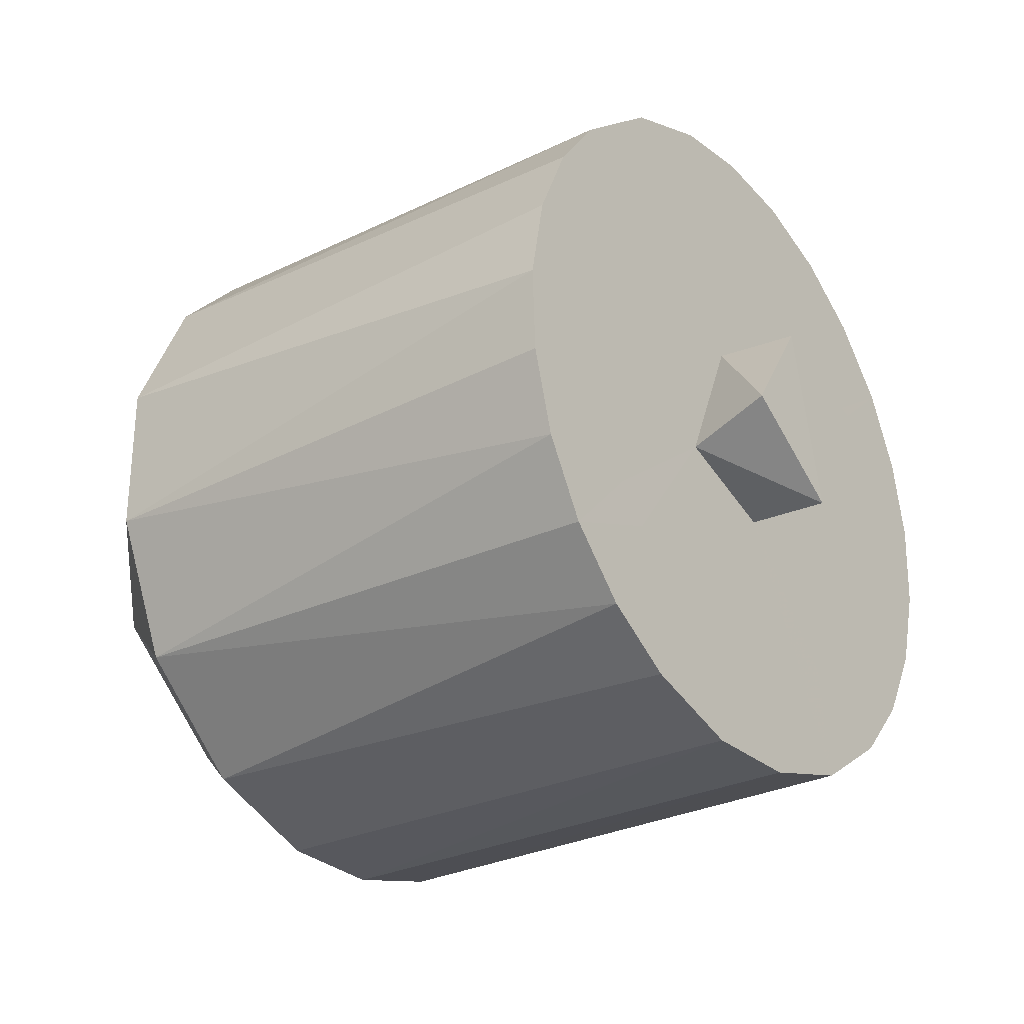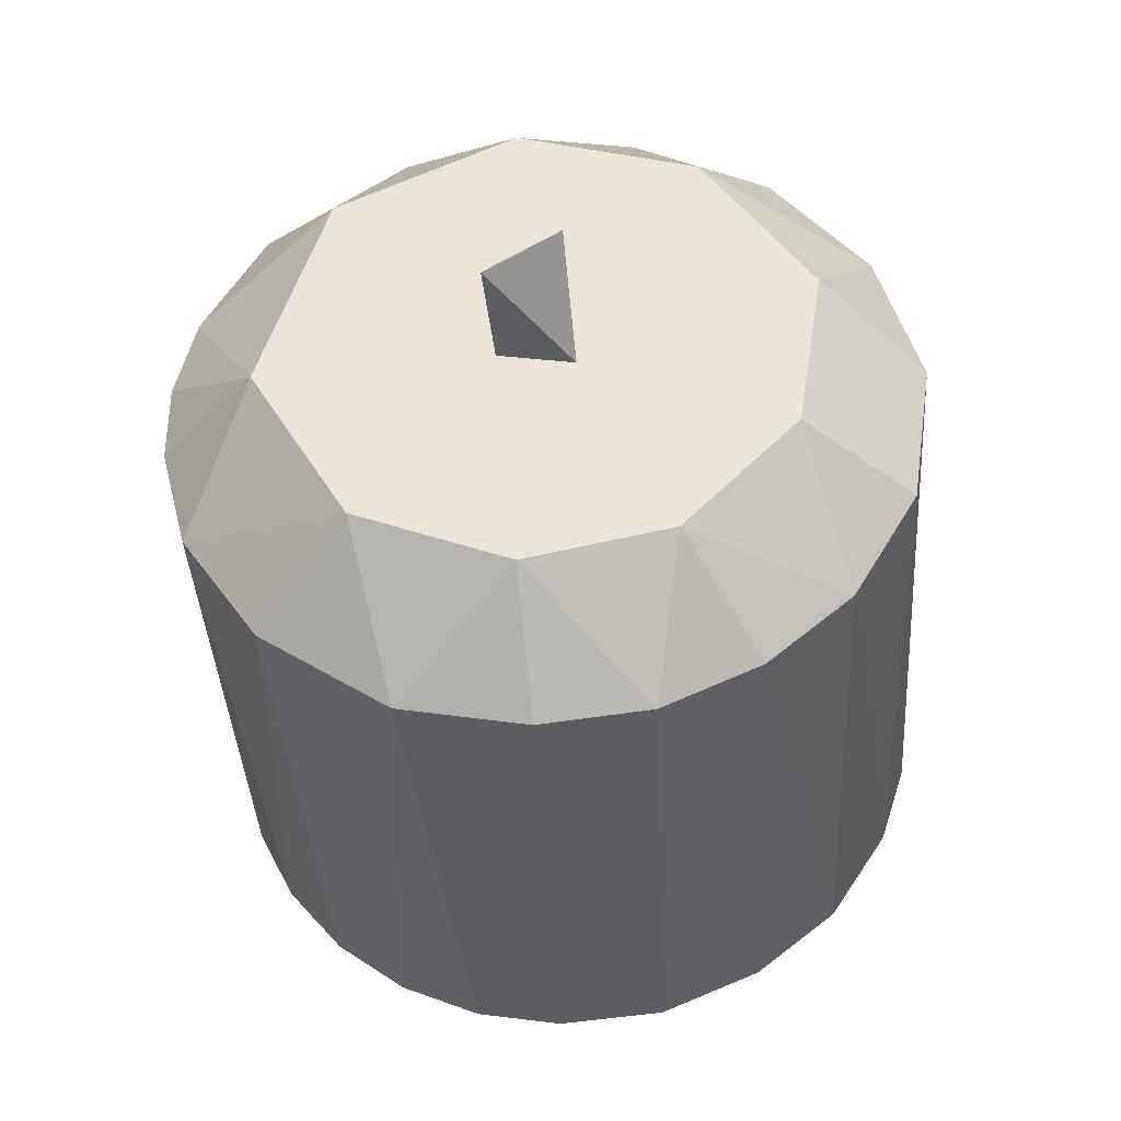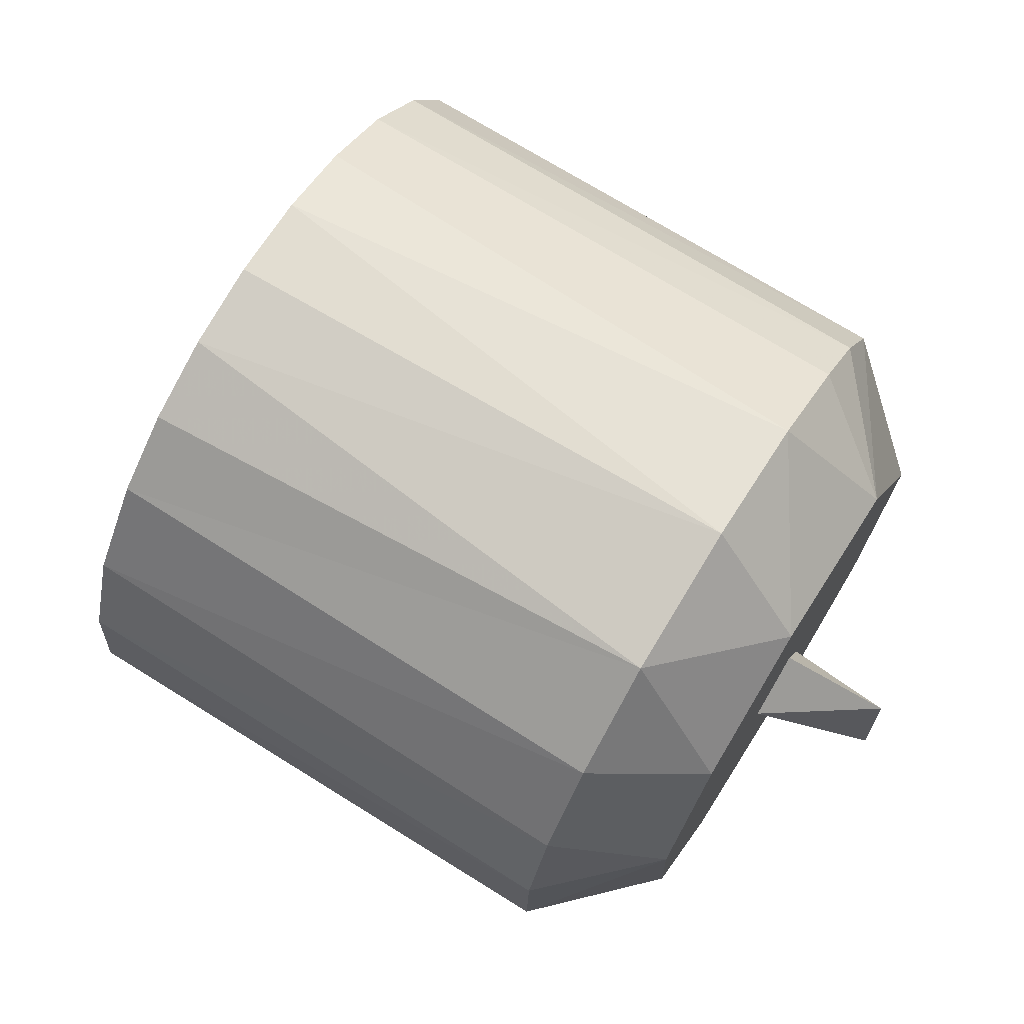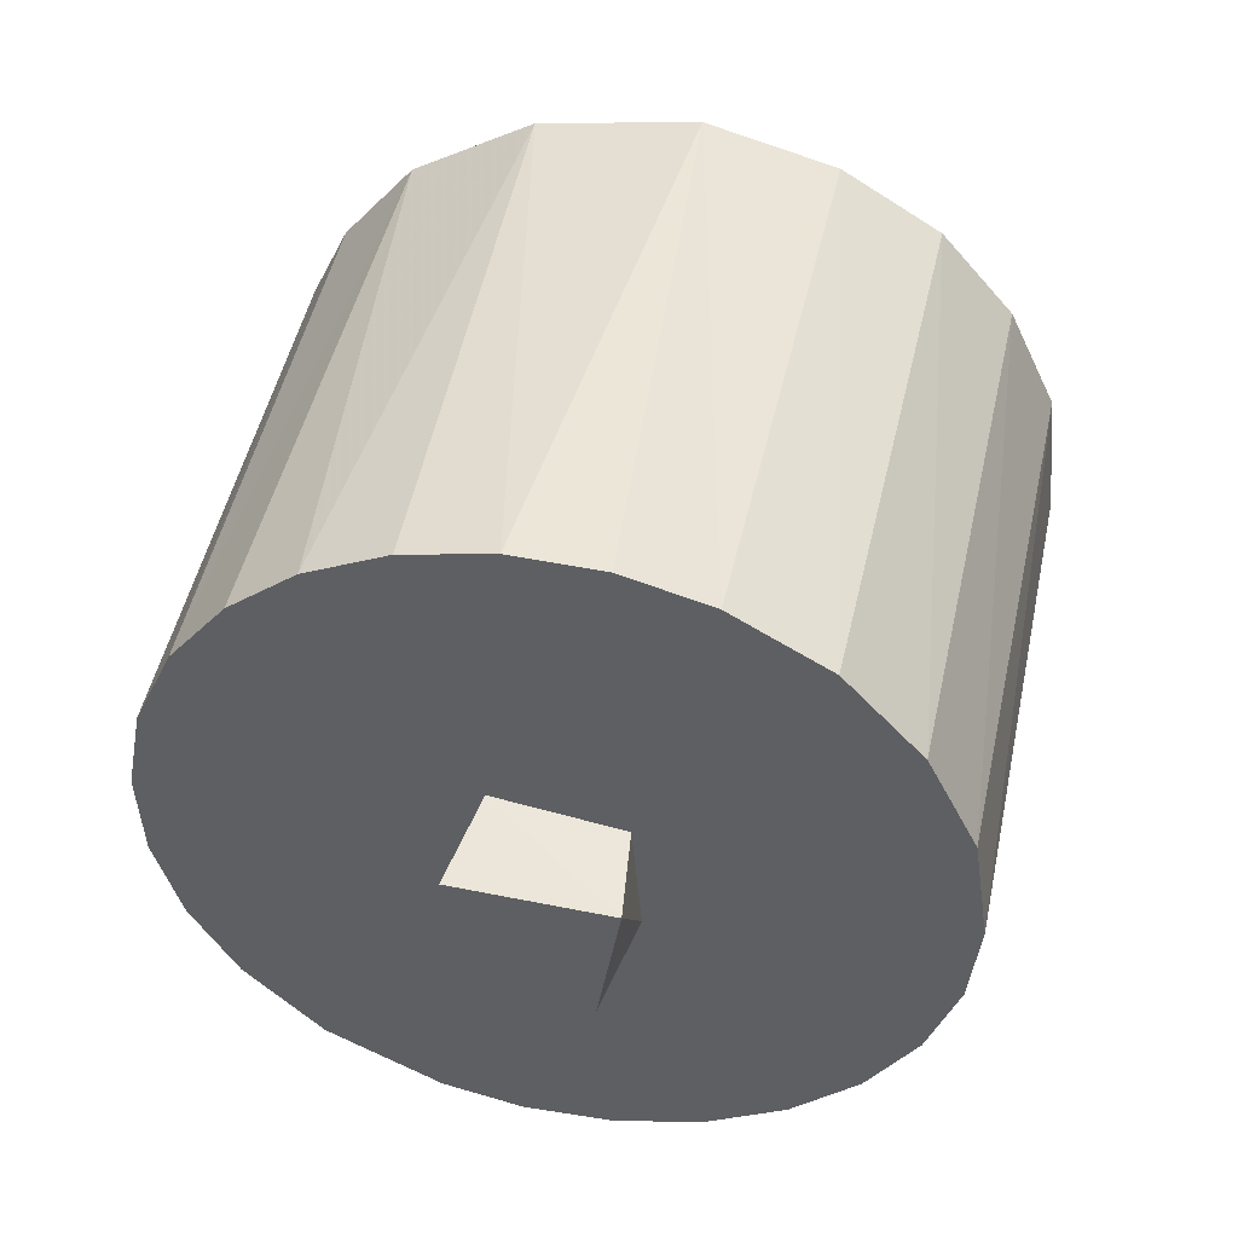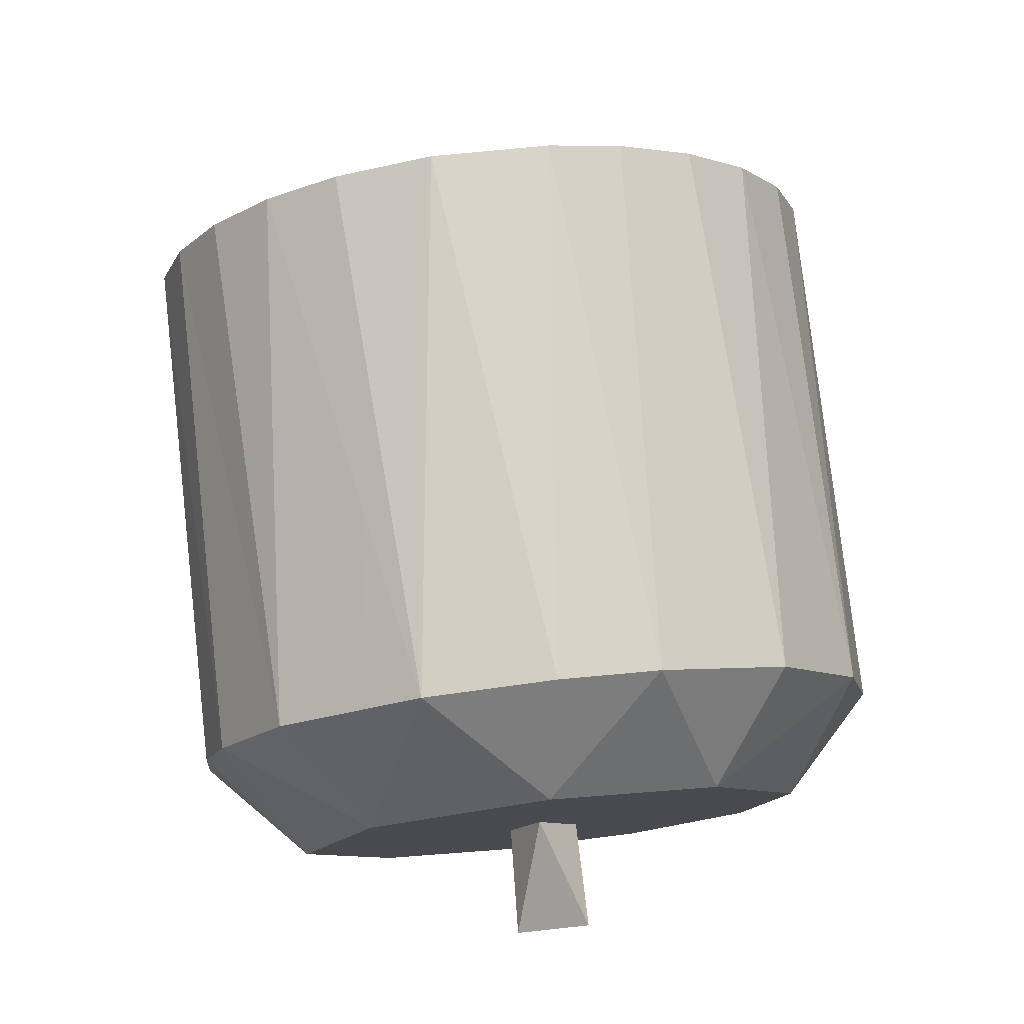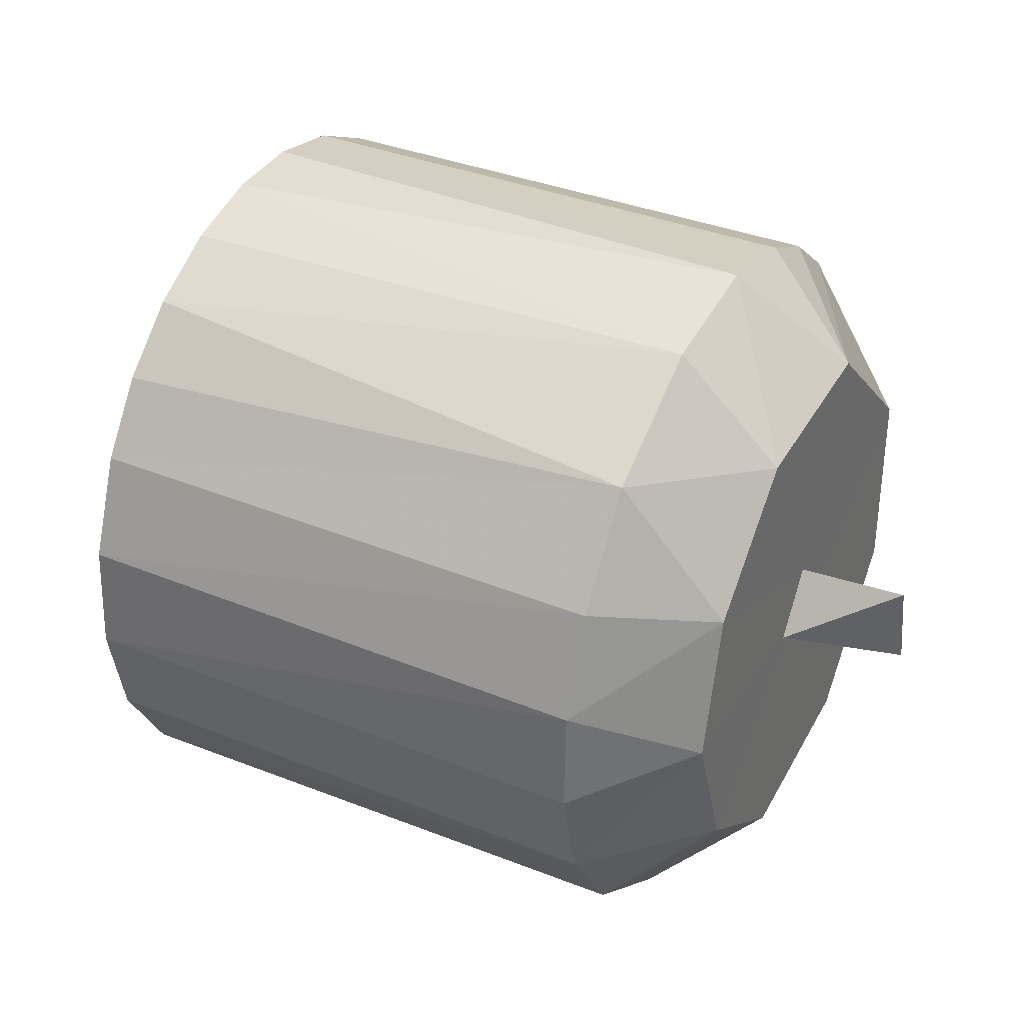
<metadata>
{"format":"obj","ext":"obj","renderer":"f3d","projection":"perspective","resolution":1024,"background":"white","views":[{"elev":16.5,"azim":-61.2,"up":"+Z"},{"elev":-62.9,"azim":-176.4,"up":"+Z"},{"elev":-55.4,"azim":69.5,"up":"+Z"},{"elev":-65.8,"azim":151.7,"up":"+Y"},{"elev":52.2,"azim":172.7,"up":"+Z"},{"elev":-76.3,"azim":78.9,"up":"+Z"}]}
</metadata>
<code>
v 2.208 226.8 212.2
v -1.411 227.8 214.1
v -7.764 226.6 224.9
v 8.514 218.2 206.8
v 0.6026 223.1 217.4
v 13.01 221.7 214.2
v -3.996 190.6 232.7
v -2.122 188 227
v 1.834 195.4 233
v 0.4497 194.7 213.4
v -0.4252 195.8 215.7
v 13.13 194.1 230.1
v 12.23 201.1 227
v 12.78 200 224.7
v 0.2465 206.3 238.3
v -13.25 200 224.8
v -11.53 200.9 226.7
v -2.61 201 244.9
v 11.54 199.3 241.3
v 16.48 196.5 235.2
v 17.64 194.8 231.6
v 12.03 193.1 228
v -1.652 191.9 225.3
v -12.59 194 229.9
v -15.58 197.1 236.6
v 4.095 192.6 227
v 17.8 192.9 227.6
v 1.542 188.3 217.7
v 5.451 186.4 213.7
v -8.799 187.1 215.1
v -12.89 188.4 217.9
v -11.38 223.5 230.2
v -10.01 199.8 242.3
v -4.871 224.9 233.3
v 13.48 222.7 228.5
v 17.69 218.7 220
v 16.62 214.9 211.7
v 12.6 188.2 217.6
v 9.281 187.2 215.2
v -3.849 186.2 213.3
v 16.62 220.5 223.7
v 0.8104 227.8 227.3
v -17.8 218.1 218.5
v -16.54 215 211.9
v -5.74 217.5 205.2
v 1.241 216.9 204
v 1.972 221.8 214.6
v -1.636 221.5 214
v -12.81 223.3 217.8
v 9.544 226.1 223.6
v -4.545 193.9 229.7
v 4.58 189.2 229.7
v 1.617 191.5 234.5
v -1.068 188.3 217.6
v -0.688 199.4 241.5
v -0.04252 205.3 236
v -12.46 193 227.8
v 3.271 201 244.9
v 8.032 200.3 243.4
v 0.7854 198.5 239.5
v 14.42 198 238.5
v -17.69 193.7 229.3
v -15.89 190.3 221.9
v 15.21 189.6 220.6
v -9.118 211.3 204
v -17.28 192 225.5
v -17.12 195.5 233.1
v -13.16 198.6 239.8
v -6.285 200.6 244.1
v 0.1754 225.2 233.9
v 6.603 224.8 232.9
v 16.91 191.2 223.9
v 13.05 212.6 206.7
v 1.32 186.1 212.9
v 0.9518 210.2 201.7
v 7.012 210.8 202.8
v 17.78 217.1 216.3
v -15.9 221.1 224.9
v -11.32 219.8 210.3
v -13.26 212.7 207
v -4.36 210.4 202.1
f 2 5 1
f 1 5 47
f 1 47 48
f 1 48 2
f 2 48 5
f 5 49 3
f 48 49 5
f 48 79 49
f 48 45 79
f 47 46 48
f 48 46 45
f 5 6 47
f 47 4 46
f 47 6 4
f 5 50 6
f 5 42 50
f 5 3 42
f 53 8 52
f 7 8 53
f 7 51 8
f 8 51 23
f 8 23 26
f 8 26 52
f 52 26 9
f 52 9 53
f 53 9 7
f 7 9 51
f 10 54 28
f 10 28 11
f 11 28 54
f 11 54 10
f 14 12 13
f 13 12 22
f 13 22 14
f 14 22 12
f 15 55 56
f 56 55 60
f 56 60 15
f 15 60 55
f 16 24 57
f 16 57 17
f 17 57 24
f 17 24 16
f 22 27 12
f 12 27 21
f 9 26 22
f 9 60 51
f 18 55 58
f 58 55 60
f 58 60 59
f 59 60 19
f 19 60 61
f 61 60 20
f 20 60 21
f 51 60 55
f 51 55 18
f 9 22 12
f 9 12 60
f 60 12 21
f 66 57 62
f 23 57 66
f 57 24 62
f 51 57 23
f 62 24 67
f 51 24 57
f 24 51 18
f 24 18 69
f 24 69 33
f 67 24 25
f 25 24 68
f 68 24 33
f 30 40 23
f 23 66 63
f 63 31 23
f 23 31 30
f 28 26 23
f 28 23 54
f 74 54 40
f 27 22 26
f 27 26 28
f 27 28 72
f 72 28 64
f 40 54 23
f 64 28 38
f 29 28 54
f 29 54 74
f 38 28 39
f 39 28 29
f 81 40 30
f 81 30 65
f 65 30 31
f 65 31 80
f 80 31 63
f 80 63 44
f 44 63 66
f 44 66 43
f 43 66 62
f 43 62 67
f 43 67 78
f 78 67 25
f 78 25 68
f 78 68 32
f 32 68 33
f 32 33 69
f 32 69 34
f 34 69 18
f 34 18 70
f 70 18 58
f 70 58 71
f 71 58 59
f 71 59 19
f 71 19 35
f 35 19 61
f 35 61 20
f 35 20 41
f 41 20 21
f 41 21 36
f 36 21 27
f 36 27 77
f 77 27 37
f 27 72 37
f 37 72 64
f 37 64 73
f 73 64 38
f 73 38 39
f 73 39 76
f 76 39 29
f 76 29 74
f 76 74 75
f 75 74 40
f 75 40 81
f 75 46 76
f 76 46 4
f 76 4 73
f 73 4 37
f 37 4 6
f 37 6 77
f 77 6 36
f 36 6 41
f 41 6 50
f 41 50 35
f 35 50 71
f 71 50 42
f 71 42 70
f 70 42 34
f 34 42 3
f 34 3 32
f 32 3 78
f 78 3 49
f 78 49 43
f 43 49 44
f 44 49 79
f 44 79 80
f 80 79 45
f 80 45 65
f 65 45 81
f 81 45 46
f 81 46 75
f 2 5 1
f 1 5 47
f 1 47 48
f 1 48 2
f 2 48 5
f 5 49 3
f 48 49 5
f 48 79 49
f 48 45 79
f 47 46 48
f 48 46 45
f 5 6 47
f 47 4 46
f 47 6 4
f 5 50 6
f 5 42 50
f 5 3 42
f 53 8 52
f 7 8 53
f 7 51 8
f 8 51 23
f 8 23 26
f 8 26 52
f 52 26 9
f 52 9 53
f 53 9 7
f 7 9 51
f 10 54 28
f 10 28 11
f 11 28 54
f 11 54 10
f 14 12 13
f 13 12 22
f 13 22 14
f 14 22 12
f 15 55 56
f 56 55 60
f 56 60 15
f 15 60 55
f 16 24 57
f 16 57 17
f 17 57 24
f 17 24 16
f 22 27 12
f 12 27 21
f 9 26 22
f 9 60 51
f 18 55 58
f 58 55 60
f 58 60 59
f 59 60 19
f 19 60 61
f 61 60 20
f 20 60 21
f 51 60 55
f 51 55 18
f 9 22 12
f 9 12 60
f 60 12 21
f 66 57 62
f 23 57 66
f 57 24 62
f 51 57 23
f 62 24 67
f 51 24 57
f 24 51 18
f 24 18 69
f 24 69 33
f 67 24 25
f 25 24 68
f 68 24 33
f 30 40 23
f 23 66 63
f 63 31 23
f 23 31 30
f 28 26 23
f 28 23 54
f 74 54 40
f 27 22 26
f 27 26 28
f 27 28 72
f 72 28 64
f 40 54 23
f 64 28 38
f 29 28 54
f 29 54 74
f 38 28 39
f 39 28 29
f 81 40 30
f 81 30 65
f 65 30 31
f 65 31 80
f 80 31 63
f 80 63 44
f 44 63 66
f 44 66 43
f 43 66 62
f 43 62 67
f 43 67 78
f 78 67 25
f 78 25 68
f 78 68 32
f 32 68 33
f 32 33 69
f 32 69 34
f 34 69 18
f 34 18 70
f 70 18 58
f 70 58 71
f 71 58 59
f 71 59 19
f 71 19 35
f 35 19 61
f 35 61 20
f 35 20 41
f 41 20 21
f 41 21 36
f 36 21 27
f 36 27 77
f 77 27 37
f 27 72 37
f 37 72 64
f 37 64 73
f 73 64 38
f 73 38 39
f 73 39 76
f 76 39 29
f 76 29 74
f 76 74 75
f 75 74 40
f 75 40 81
f 75 46 76
f 76 46 4
f 76 4 73
f 73 4 37
f 37 4 6
f 37 6 77
f 77 6 36
f 36 6 41
f 41 6 50
f 41 50 35
f 35 50 71
f 71 50 42
f 71 42 70
f 70 42 34
f 34 42 3
f 34 3 32
f 32 3 78
f 78 3 49
f 78 49 43
f 43 49 44
f 44 49 79
f 44 79 80
f 80 79 45
f 80 45 65
f 65 45 81
f 81 45 46
f 81 46 75

</code>
